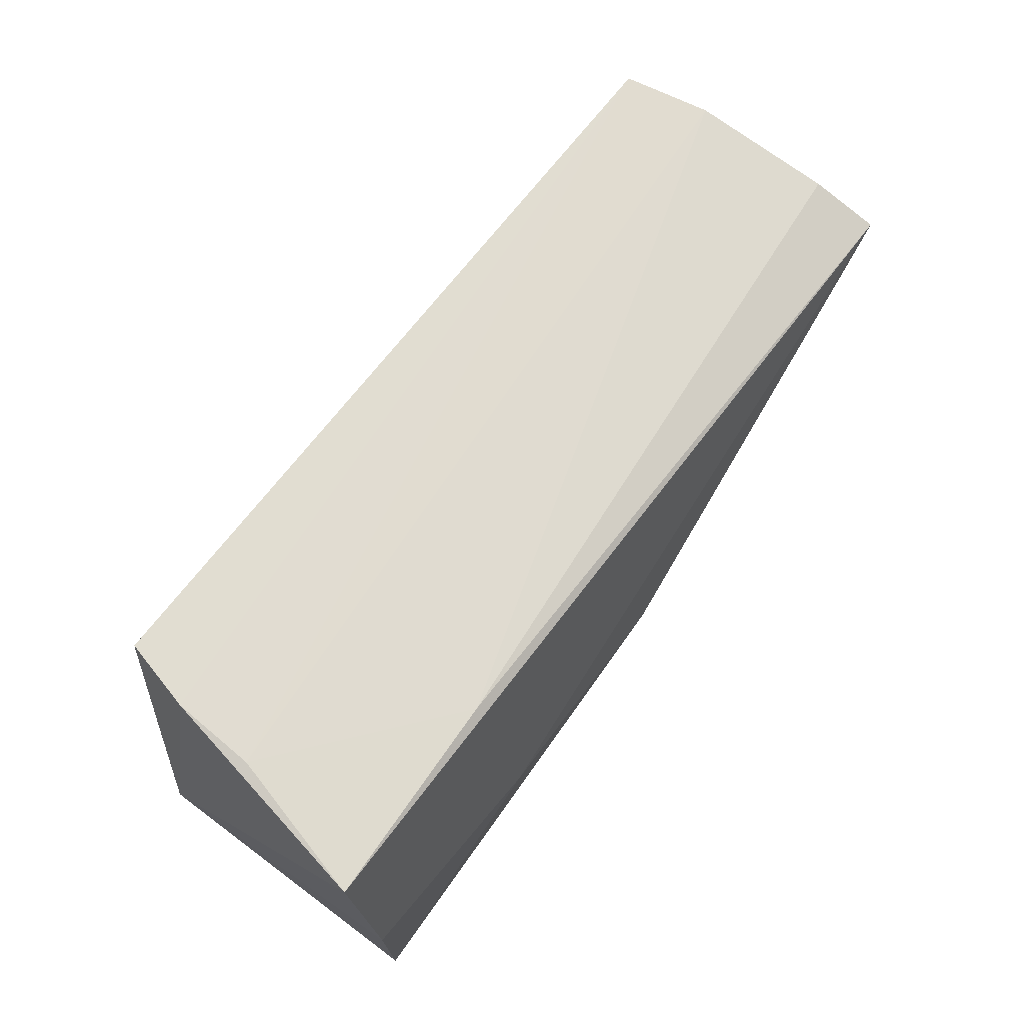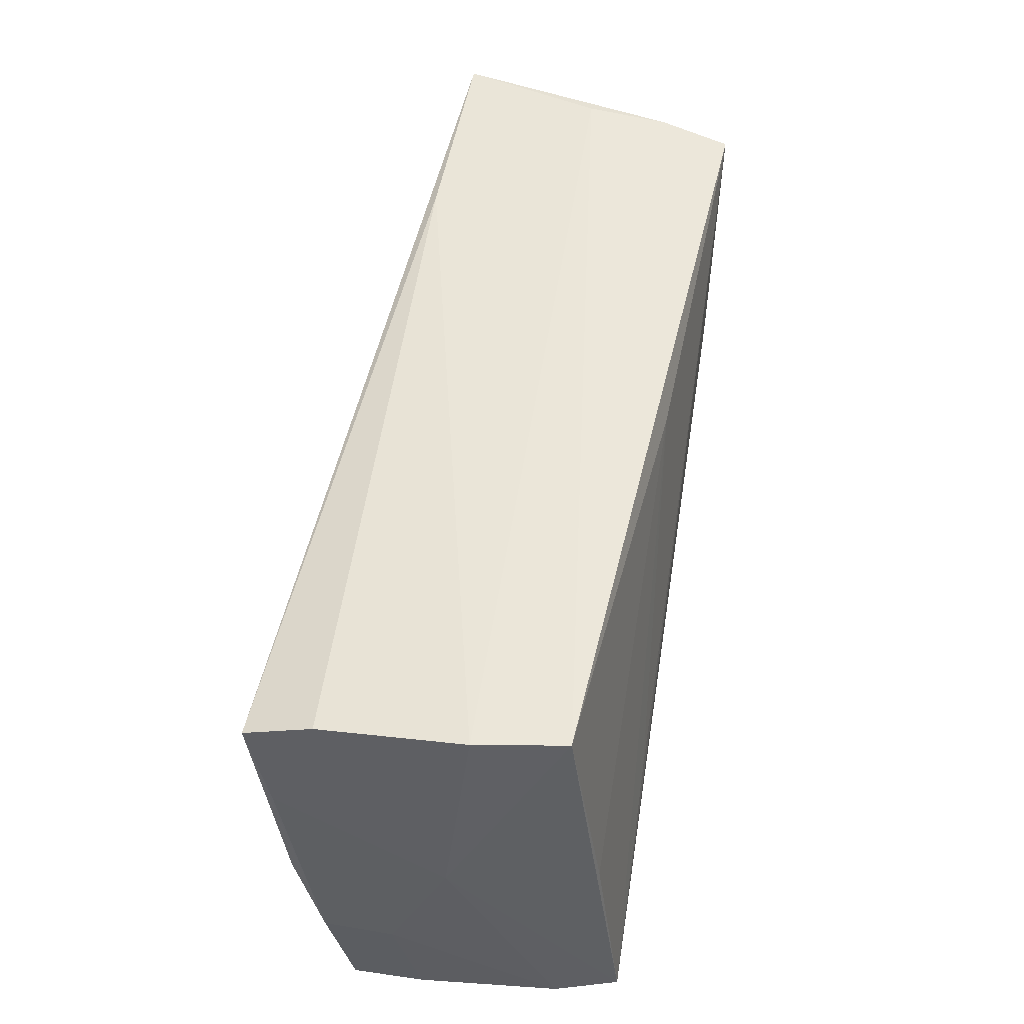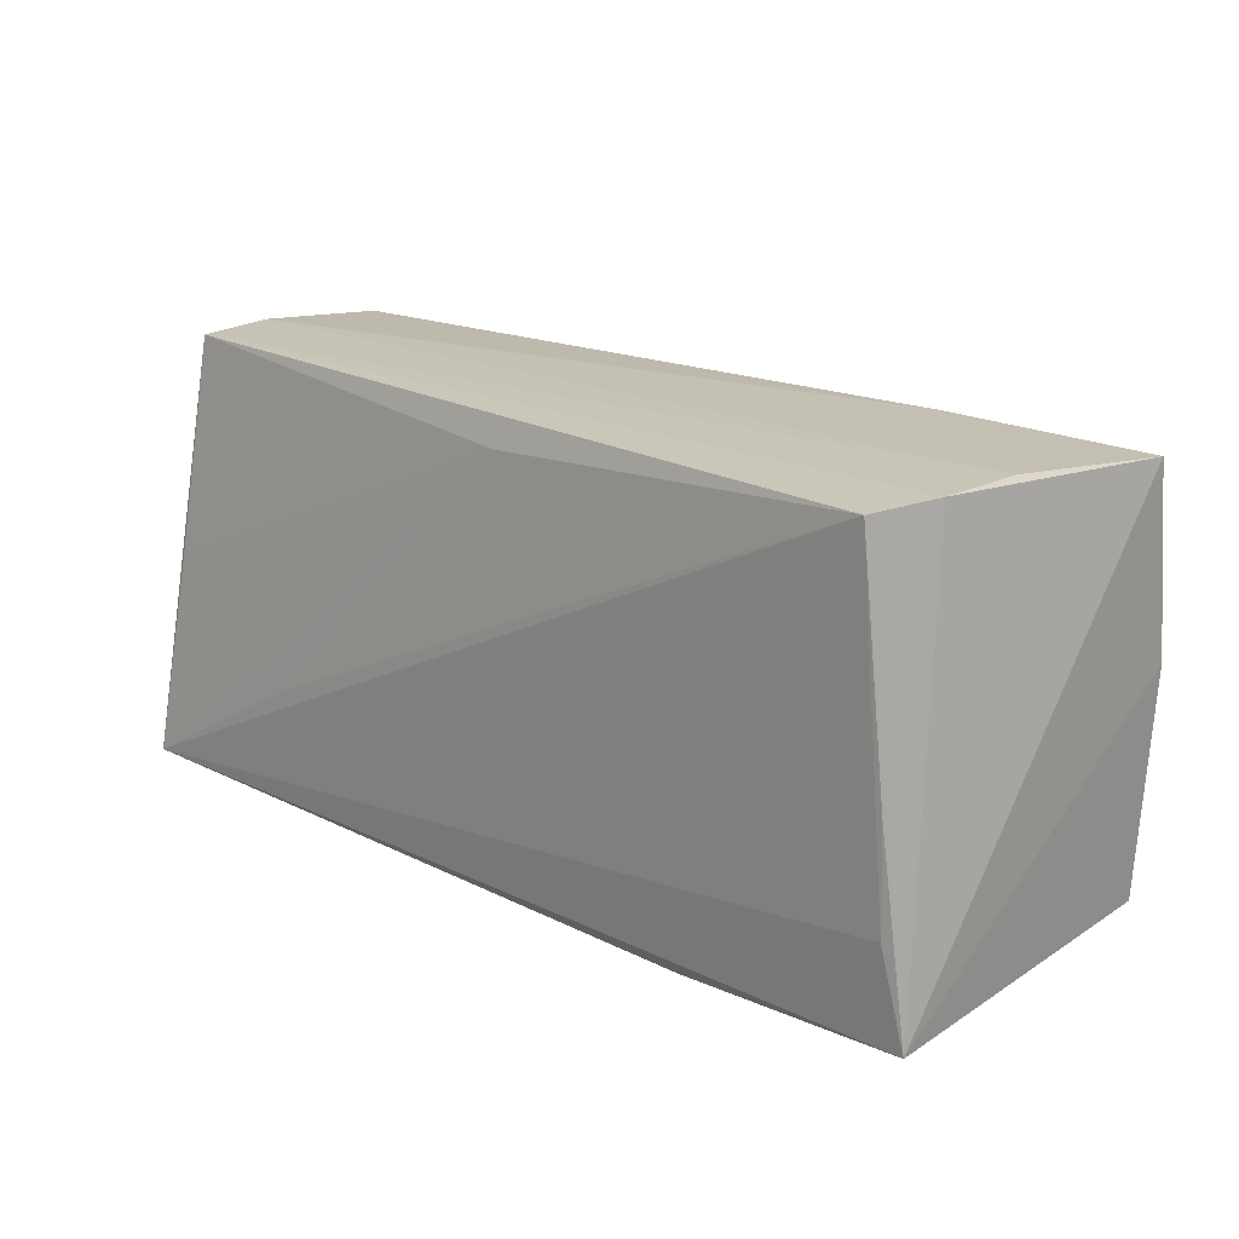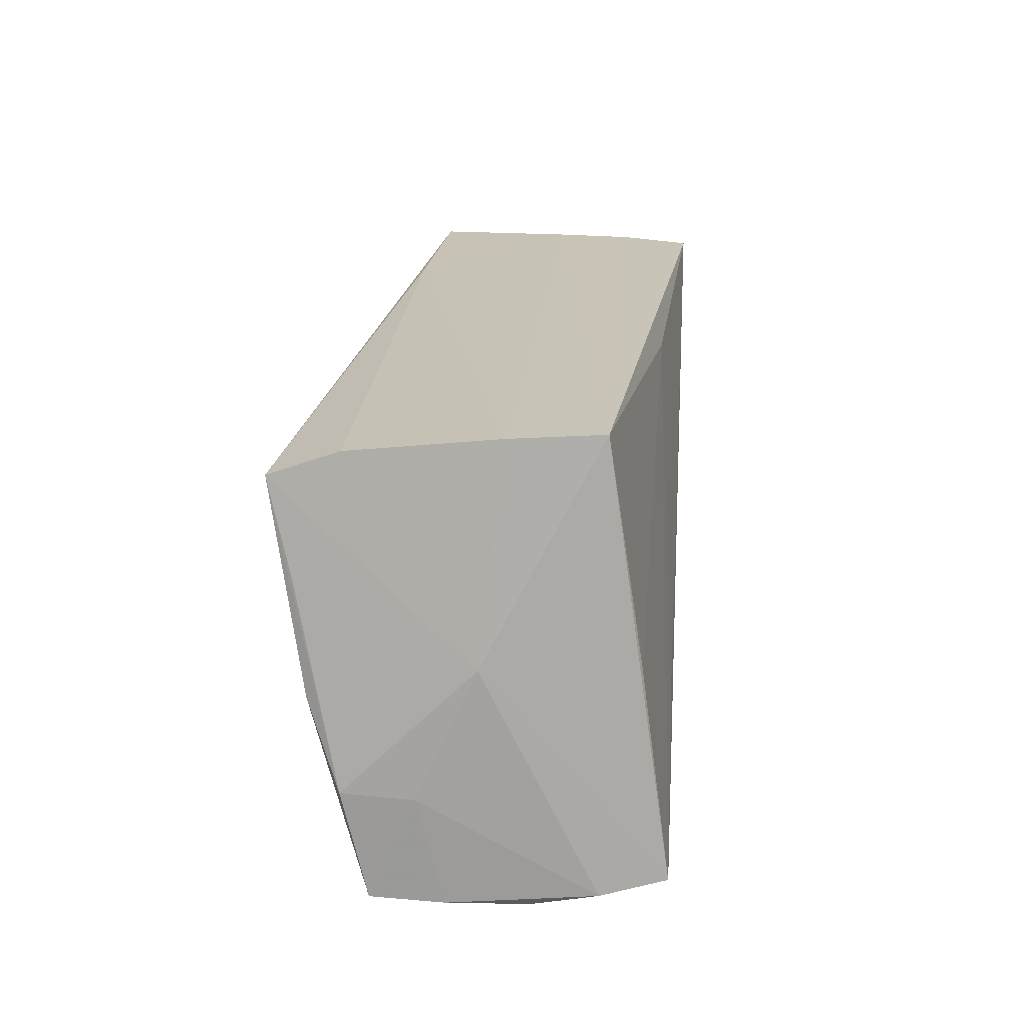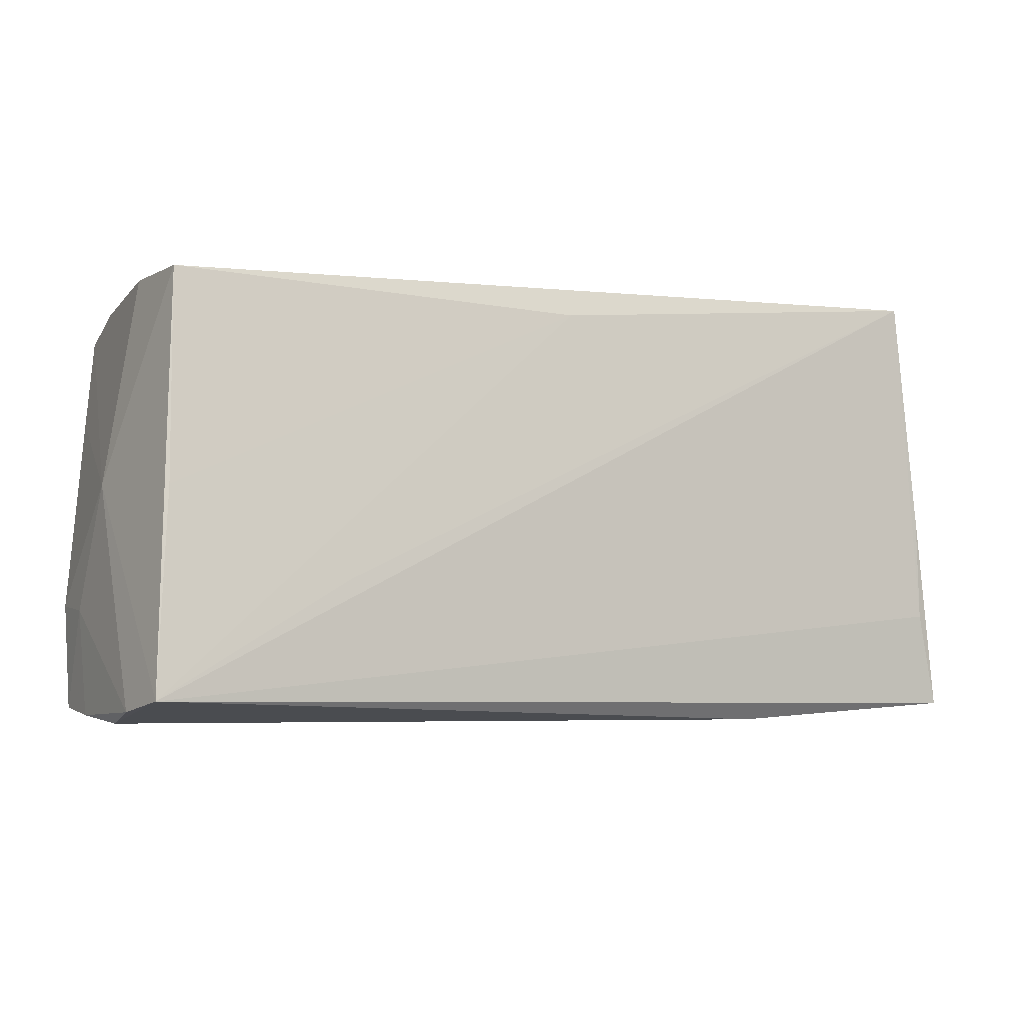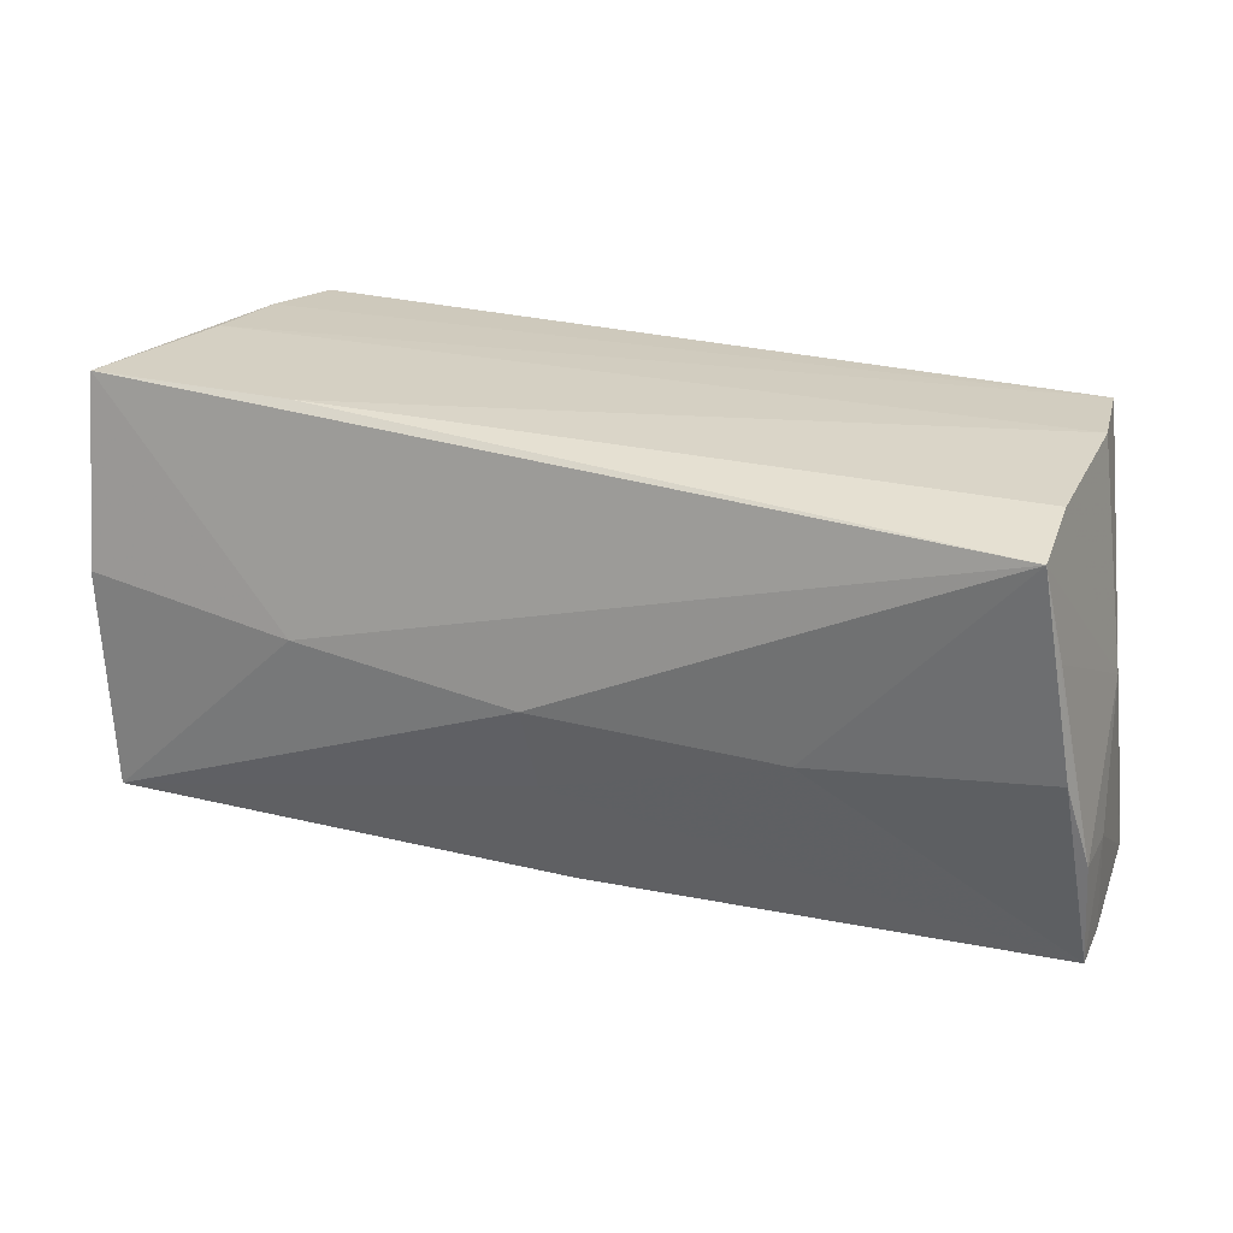
<metadata>
{"format":"obj","ext":"obj","renderer":"f3d","projection":"perspective","resolution":1024,"background":"white","views":[{"elev":69.0,"azim":-57.0,"up":"+Y"},{"elev":52.8,"azim":99.1,"up":"+Y"},{"elev":20.3,"azim":-140.1,"up":"+Y"},{"elev":20.0,"azim":94.9,"up":"+Y"},{"elev":-2.9,"azim":155.3,"up":"+Y"},{"elev":23.3,"azim":22.0,"up":"+Y"}]}
</metadata>
<code>
v -0.05536 0.003384 0.01875
v 0.05359 -0.02314 -0.02067
v -0.05429 -0.02316 0.01811
v -0.03004 0.0256 0.01611
v -0.04822 0.02672 -0.01205
v 0.05138 0.00111 -0.01728
v -0.02901 0.0004191 0.02143
v 0.05461 -0.02636 -0.005632
v 0.0515 0.02643 -0.002594
v 0.05006 0.02672 -0.01324
v -0.001571 -0.002517 0.0228
v 0.02724 -0.004355 0.02069
v 0.05514 0.001866 1.08e-05
v 0.05292 0.01093 0.01992
v 0.0563 -0.02525 0.01208
v -0.0553 0.02563 0.01539
v 0.05113 0.02452 0.01456
v -0.0009893 -0.01262 0.01942
v 0.05627 -0.01265 0.01499
v 0.05507 -0.02466 -0.01317
v 0.05124 0.02171 0.02263
v -0.04539 0.02654 -0.02067
v 0.001228 0.0233 -0.01807
v -0.04948 0.02668 -0.001913
v -0.02361 -0.02704 -0.01856
v 0.05602 -0.02581 0.003715
v 0.03081 -0.009555 -0.02047
v 0.05421 -0.002331 0.01861
v -0.05163 -0.02548 -0.01999
v 0.05621 -0.01316 0.006792
v -0.04899 -0.01398 -0.02067
v 0.001285 -0.02576 0.01454
v -0.04855 -0.001482 -0.0206
f 32 3 25
f 7 21 16
f 25 2 8
f 8 32 25
f 10 24 9
f 4 17 9
f 4 24 16
f 9 24 4
f 16 21 4
f 21 17 4
f 21 19 14
f 13 10 9
f 2 10 13
f 13 14 19
f 21 14 13
f 9 17 13
f 13 17 21
f 21 7 11
f 11 7 3
f 1 7 16
f 3 7 1
f 25 3 29
f 3 1 29
f 29 1 16
f 29 2 25
f 22 33 29
f 20 8 2
f 2 13 20
f 15 32 26
f 32 8 26
f 8 20 26
f 22 10 23
f 5 10 22
f 24 10 5
f 16 24 5
f 5 29 16
f 22 29 5
f 28 19 21
f 15 19 28
f 18 11 3
f 18 32 15
f 3 32 18
f 2 29 31
f 31 29 33
f 22 2 31
f 31 33 22
f 30 20 13
f 30 26 20
f 30 13 19
f 30 19 15
f 15 26 30
f 27 2 22
f 22 23 27
f 27 23 2
f 6 10 2
f 2 23 6
f 6 23 10
f 21 11 12
f 12 28 21
f 15 28 12
f 12 18 15
f 11 18 12

</code>
